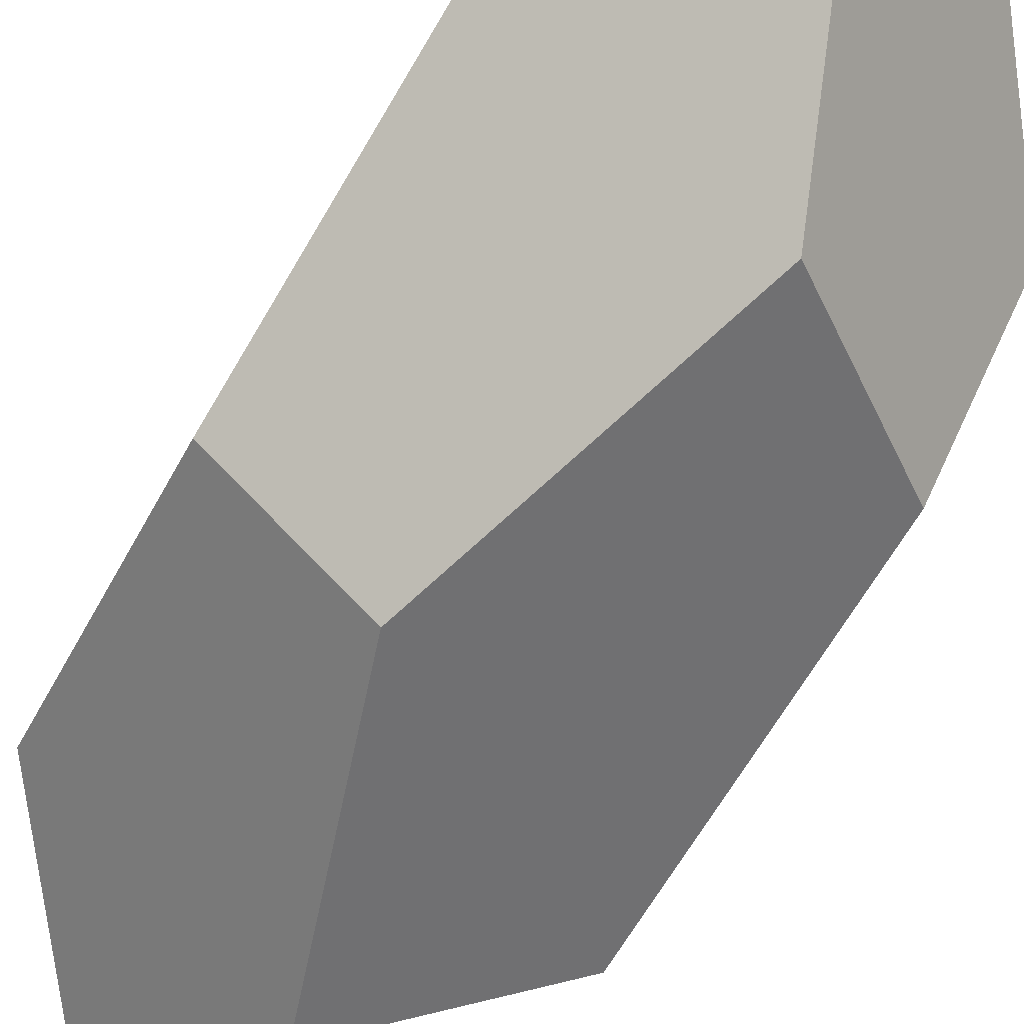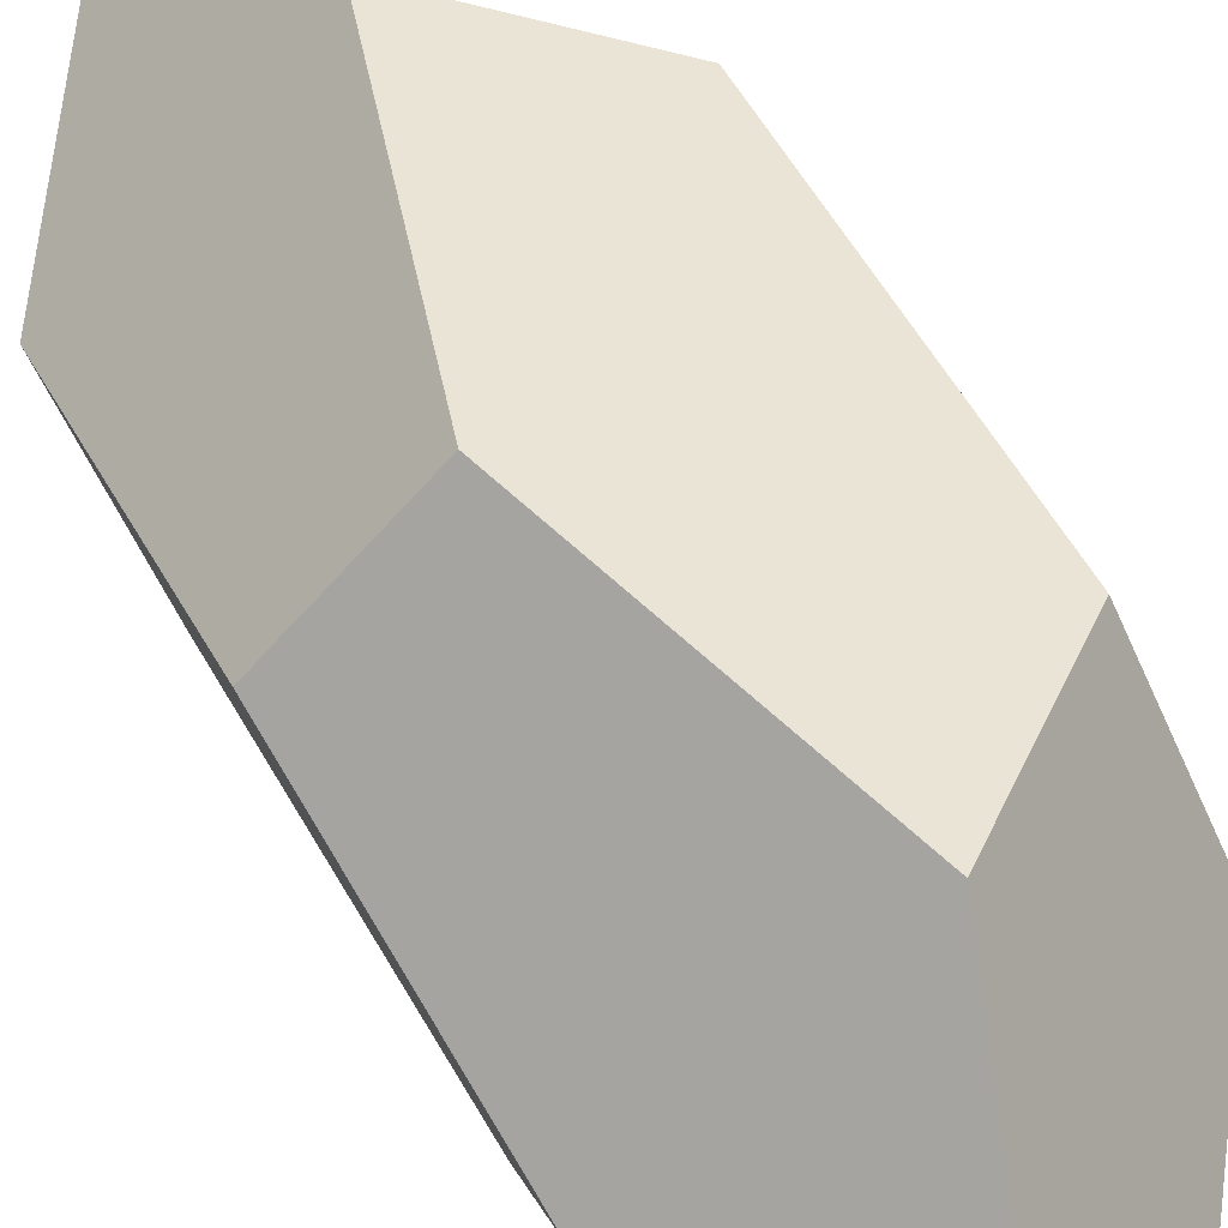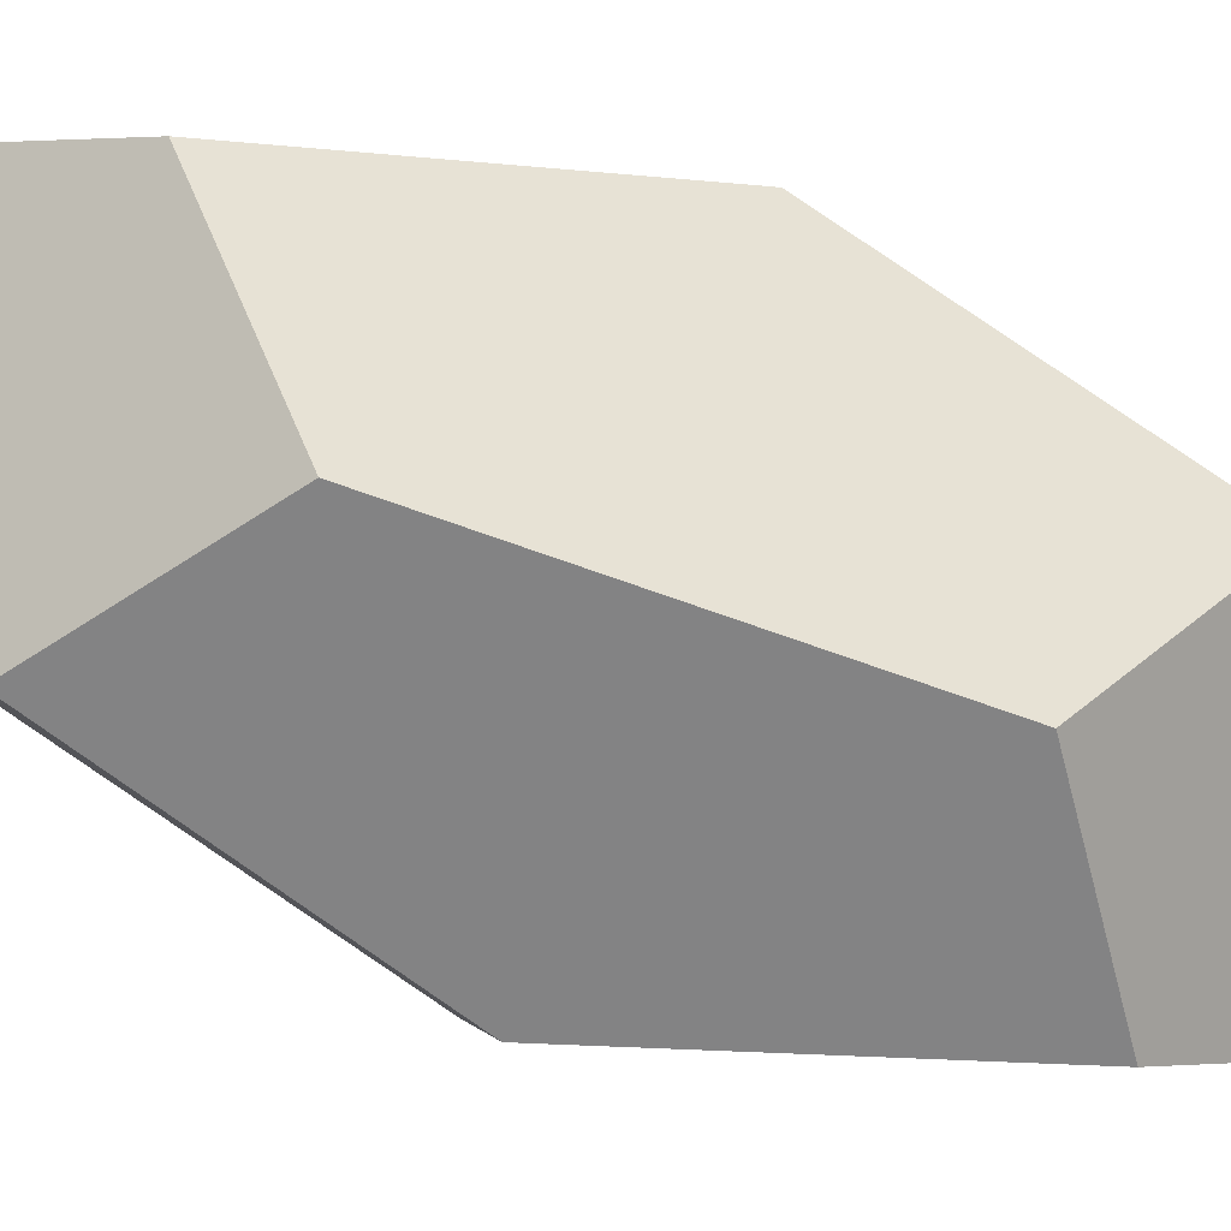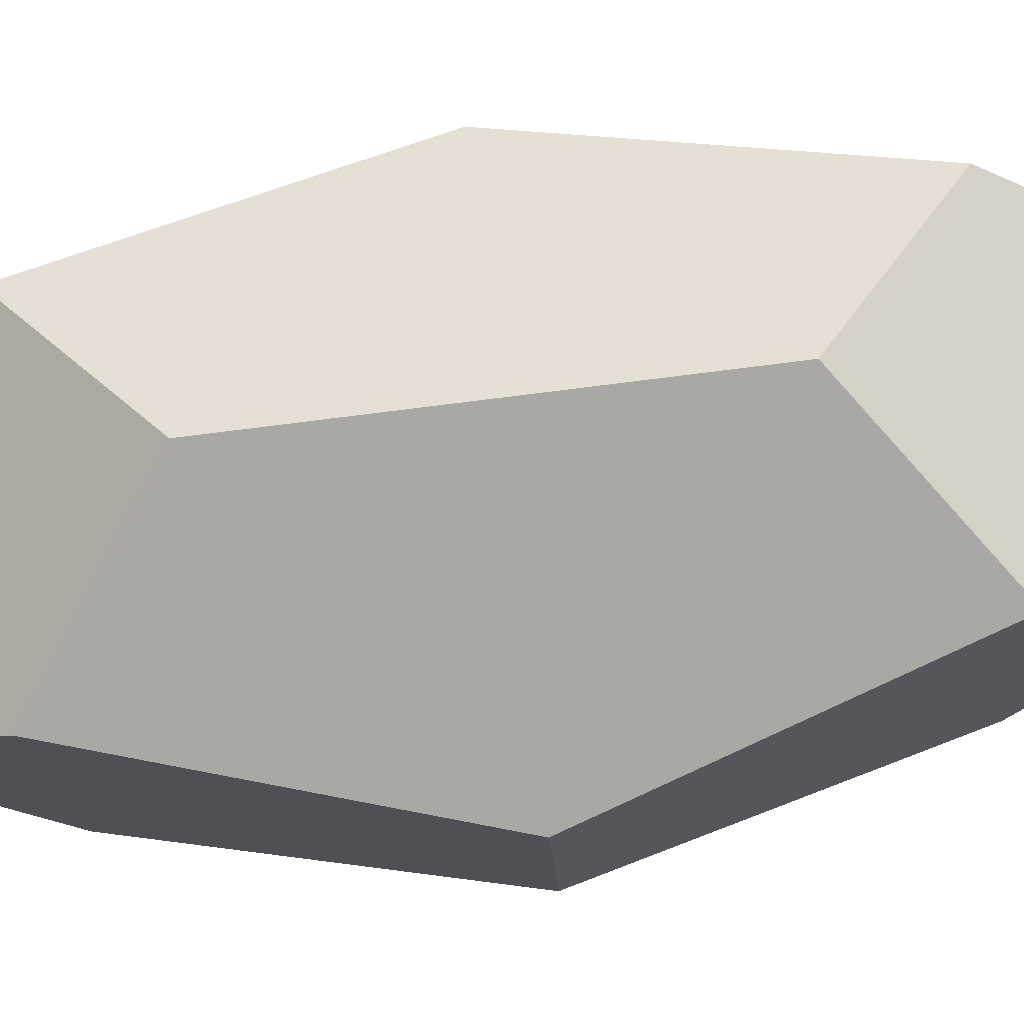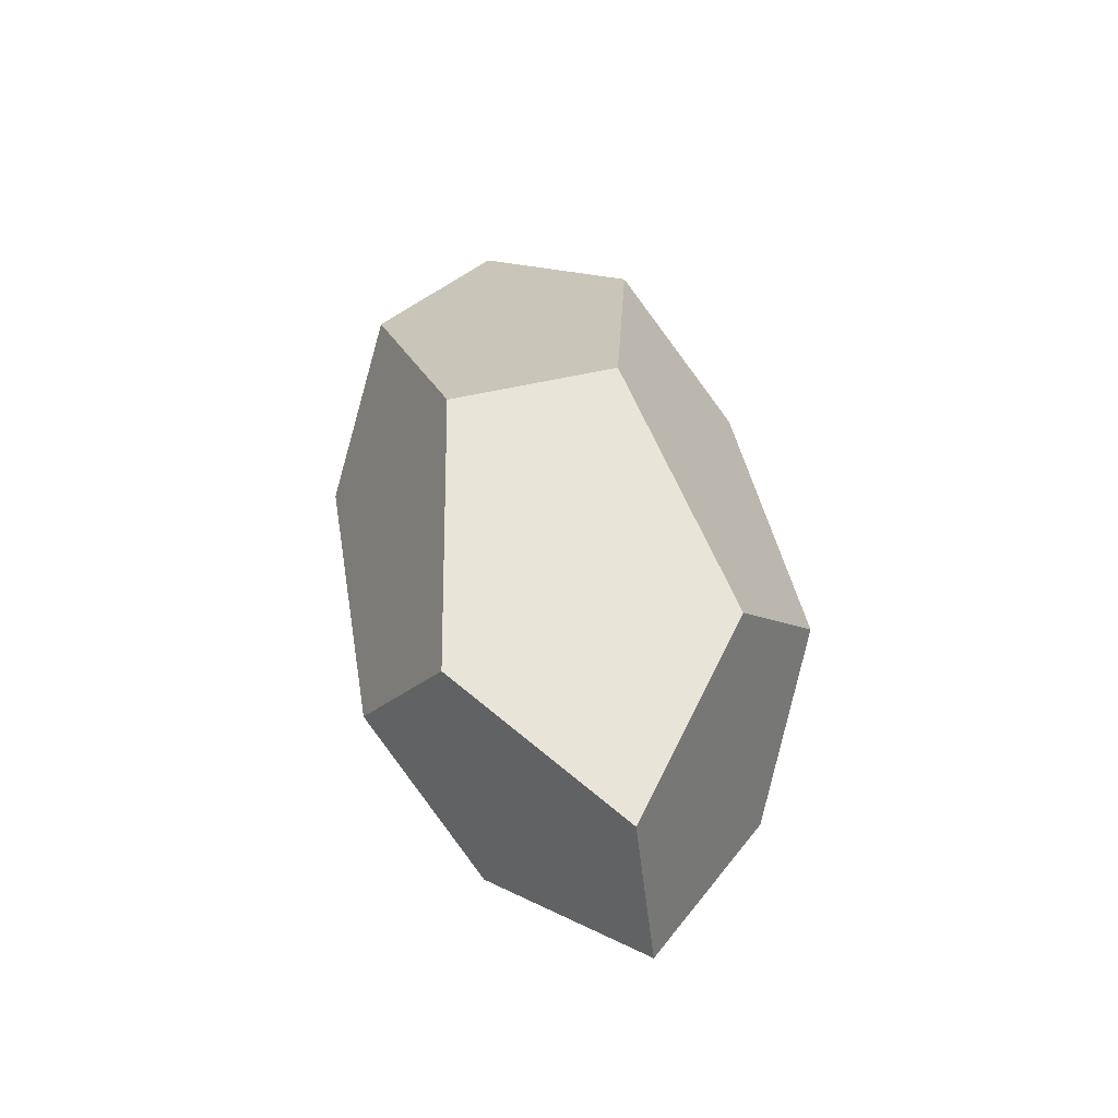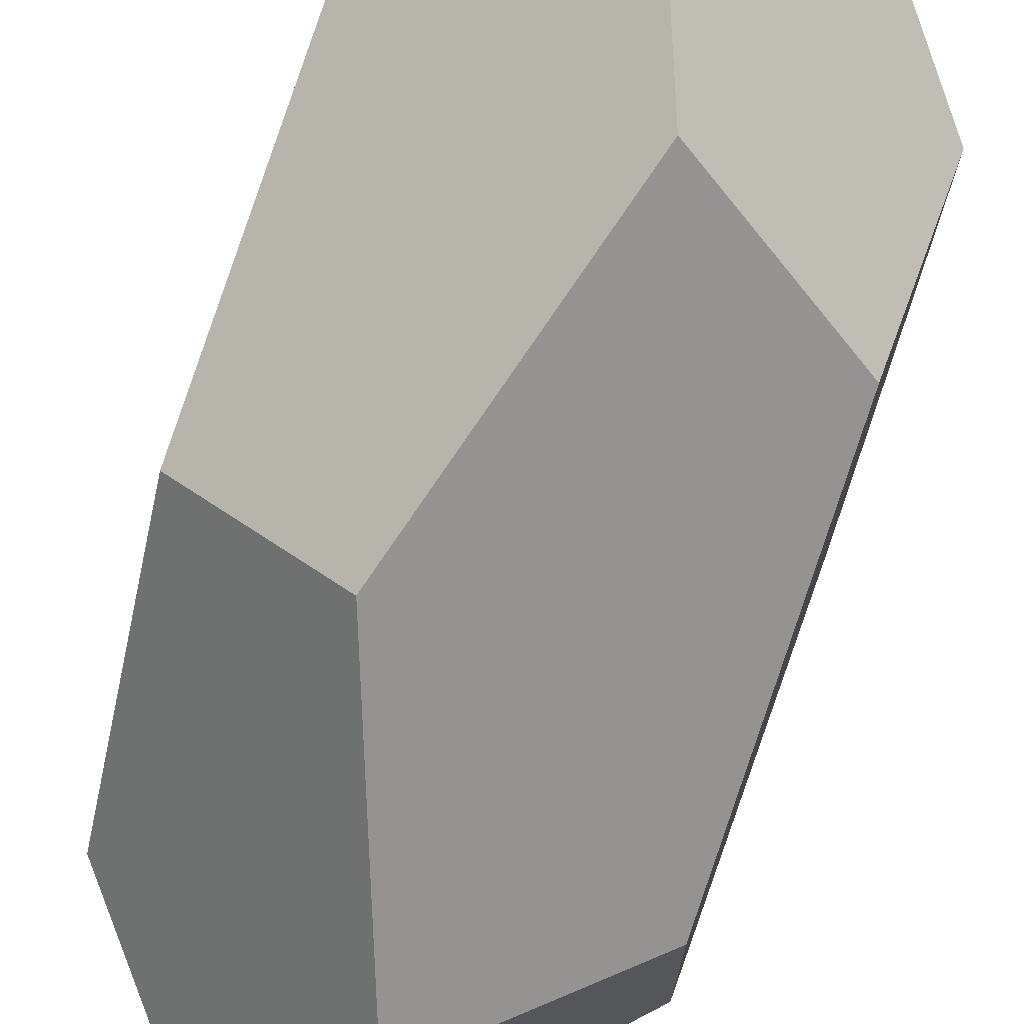
<metadata>
{"format":"obj","ext":"obj","renderer":"f3d","projection":"perspective","resolution":1024,"background":"white","views":[{"elev":-55.7,"azim":144.0,"up":"+Y"},{"elev":52.3,"azim":-36.5,"up":"+Y"},{"elev":-46.8,"azim":-115.8,"up":"+Y"},{"elev":28.3,"azim":80.9,"up":"+Y"},{"elev":-50.8,"azim":52.1,"up":"+Z"},{"elev":-64.5,"azim":157.0,"up":"+Y"}]}
</metadata>
<code>
o Object.1
v -281.5 1393 17.16
v -278.6 1375 27.59
v -287.6 1400 49.08
v -288.5 1386 79.23
v -282.9 1371 65.95
v -265.2 1402 0.2974
v -260.6 1372 17.16
v -252.3 1389 0.2974
v -261.2 1414 21.79
v -275 1413 51.94
v -267.5 1365 79.23
v -253.7 1367 49.08
v -240.3 1393 21.79
v -245.8 1408 35.08
v -268.1 1407 83.86
v -276.5 1390 100.7
v -263.5 1377 100.7
v -250.1 1404 73.44
v -241.2 1379 51.94
v -247.2 1386 83.86
f 1 2 3
f 1 3 6
f 6 3 9
f 6 9 8
f 6 8 7
f 2 6 7
f 2 7 5
f 2 5 4
f 5 11 4
f 11 16 4
f 4 16 15
f 4 15 10
f 3 4 10
f 15 18 10
f 10 18 9
f 18 14 9
f 9 14 13
f 19 13 14
f 13 19 8
f 18 19 14
f 20 19 18
f 20 18 17
f 17 18 16
f 20 17 19
f 19 17 12
f 19 12 7
f 7 12 11
f 17 11 12
f 18 15 16
f 11 17 16
f 7 11 5
f 8 19 7
f 9 13 8
f 3 10 9
f 3 2 4
f 1 6 2

</code>
